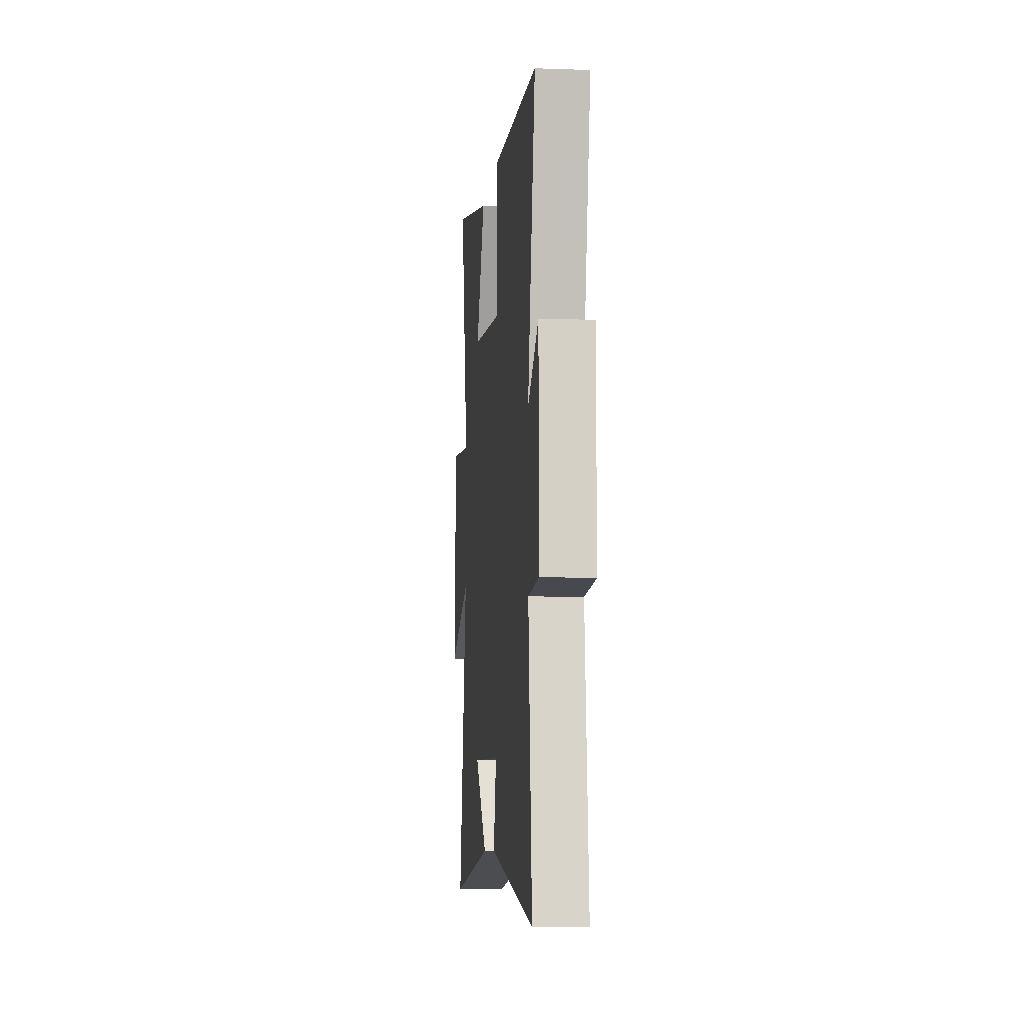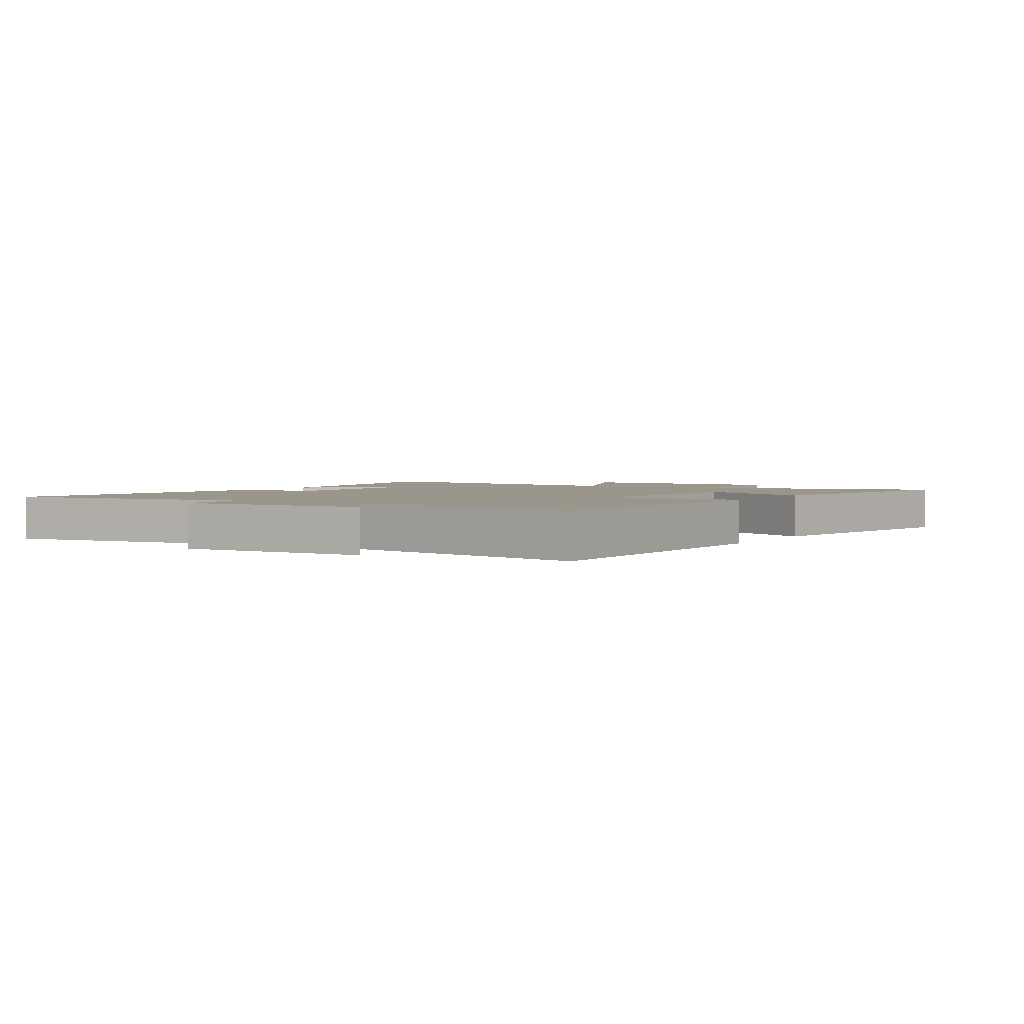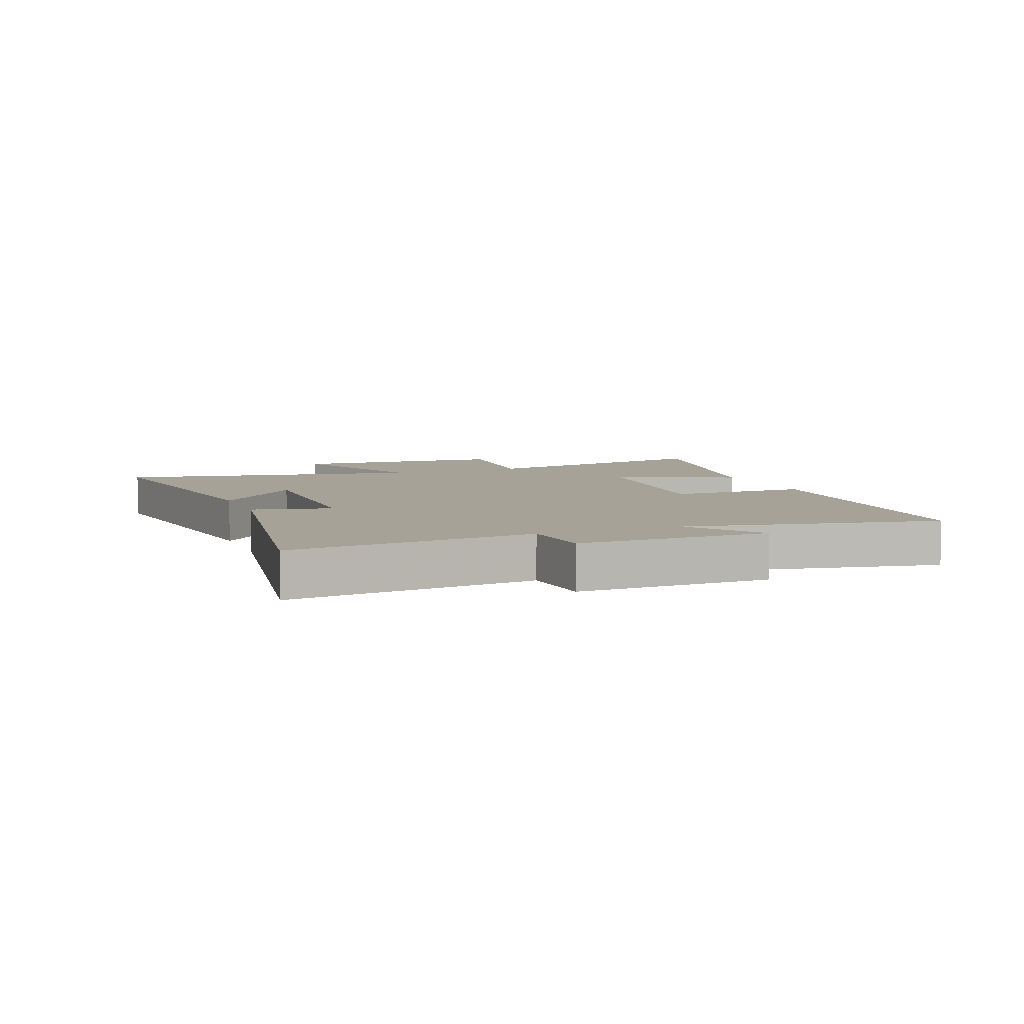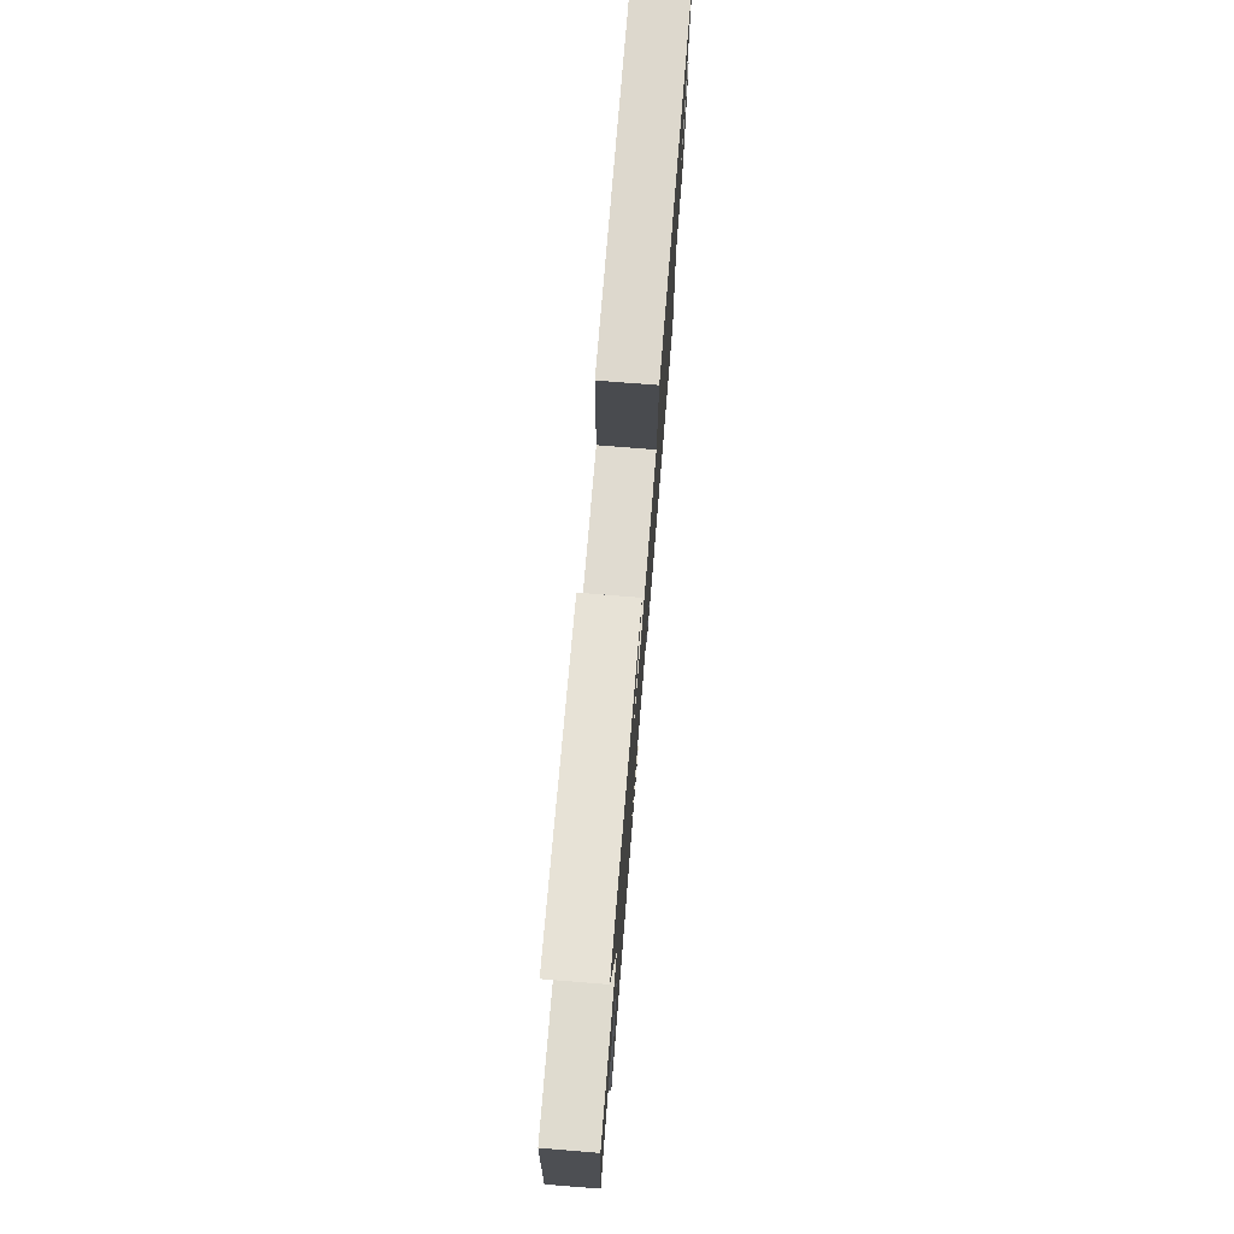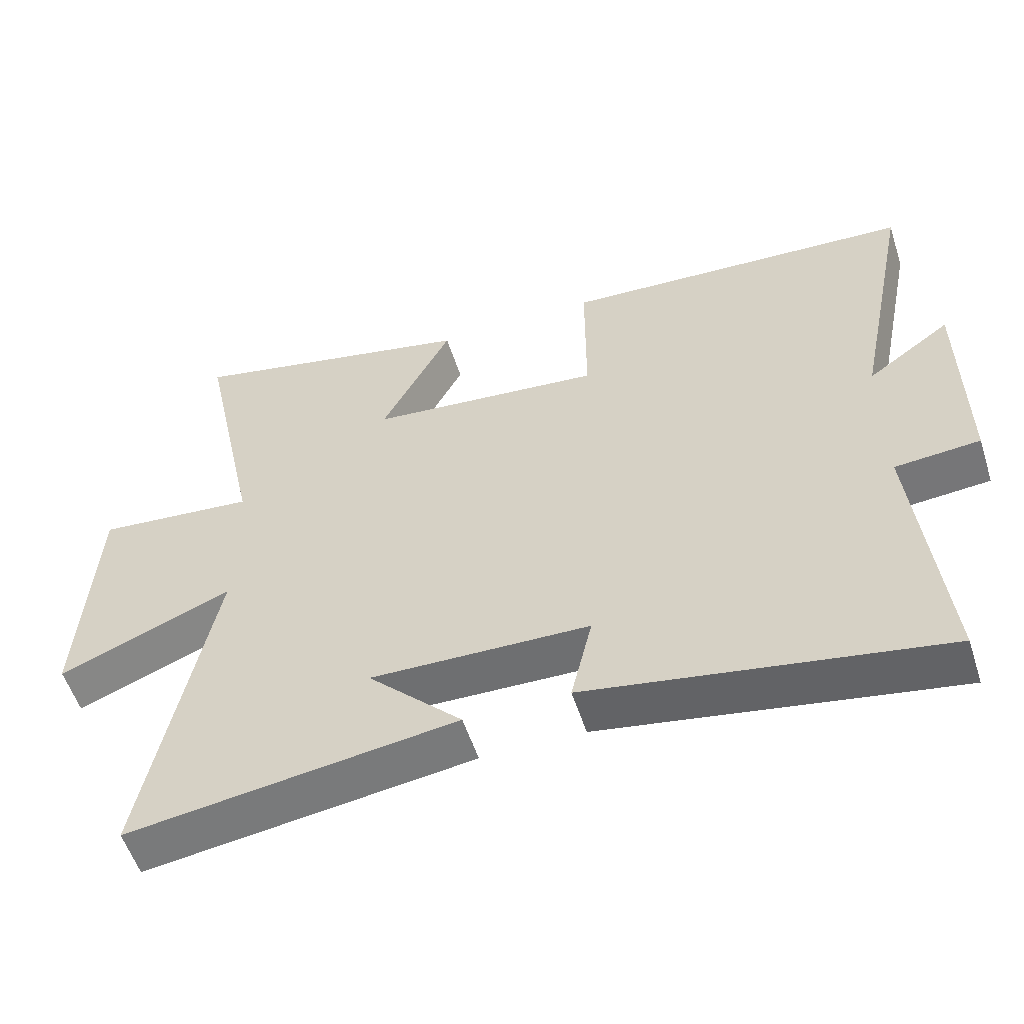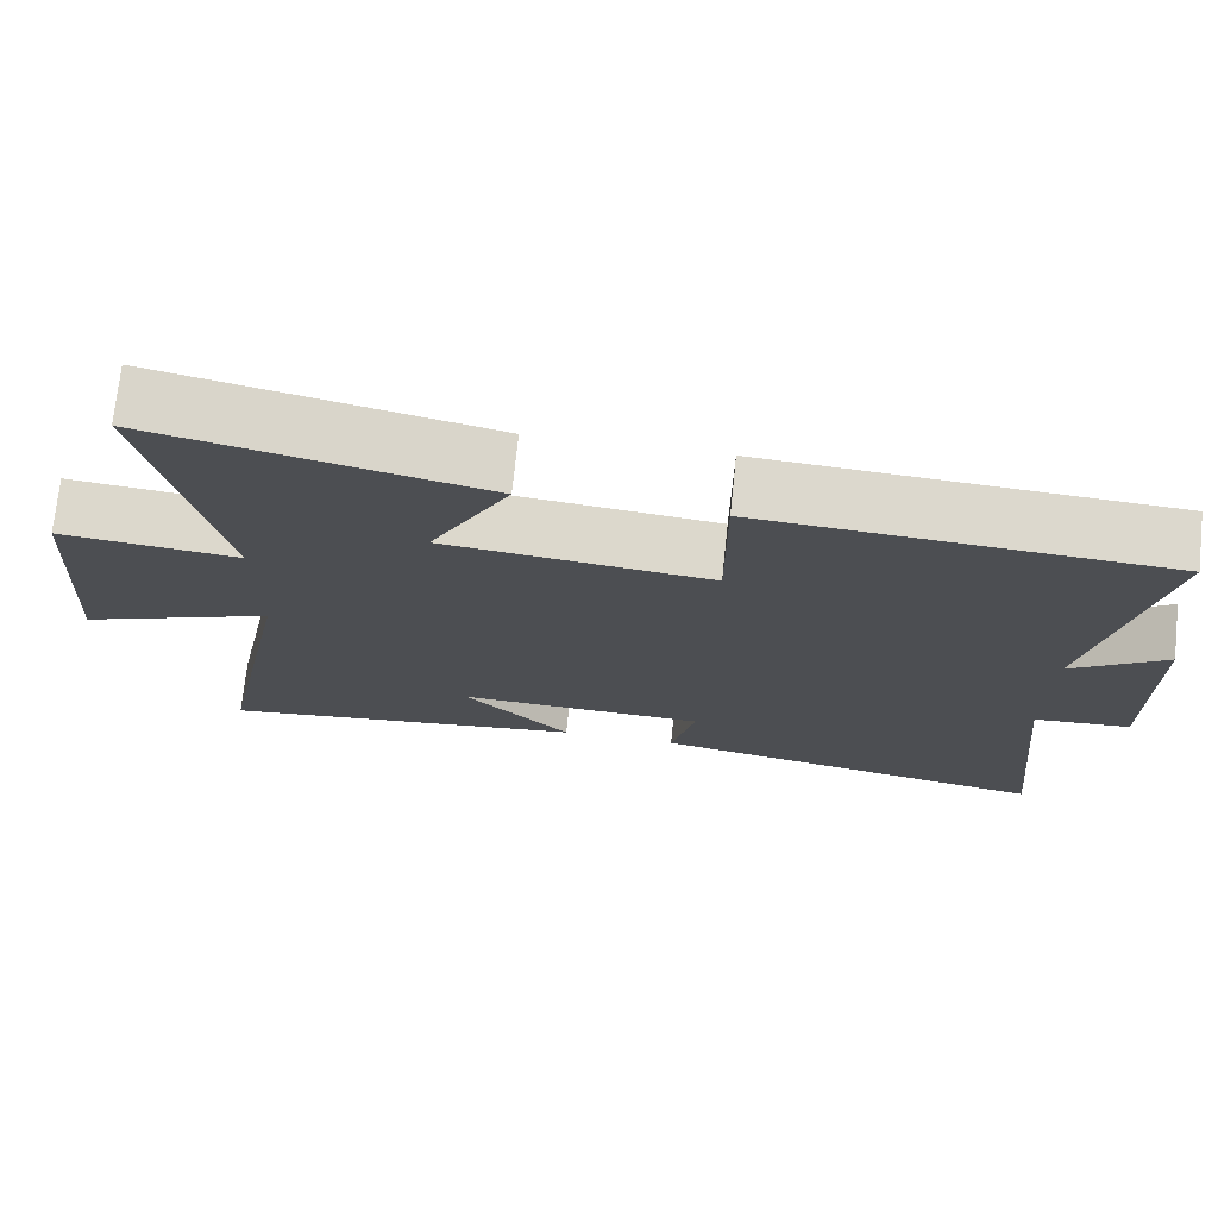
<metadata>
{"format":"obj","ext":"obj","renderer":"f3d","projection":"perspective","resolution":1024,"background":"white","views":[{"elev":-8.1,"azim":-95.6,"up":"+Z"},{"elev":2.4,"azim":-60.1,"up":"+Y"},{"elev":6.5,"azim":-111.8,"up":"+Y"},{"elev":75.8,"azim":94.6,"up":"+Z"},{"elev":-55.2,"azim":-162.3,"up":"+Z"},{"elev":72.8,"azim":-174.0,"up":"+Z"}]}
</metadata>
<code>
v -0.54 0.07 -0.589
v -0.5 0.07 -0.185
v -0.623 0.07 -0.175
v -0.621 0.07 0.141
v -0.5 0.07 0.055
v -0.584 0.07 0.469
v -0.071 0.07 0.5
v -0.071 0.07 0.27
v 0.269 0.07 0.304
v 0.167 0.07 0.5
v 0.589 0.07 0.592
v 0.5 0.07 0.173
v 0.73 0.07 0.195
v 0.752 0.07 -0.165
v 0.5 0.07 -0.063
v 0.599 0.07 -0.565
v 0.122 0.07 -0.5
v 0.259 0.07 -0.361
v -0.059 0.07 -0.369
v -0.028 0.07 -0.5
v -0.54 0 -0.589
v -0.5 0 -0.185
v -0.623 0 -0.175
v -0.621 0 0.141
v -0.5 0 0.055
v -0.584 0 0.469
v -0.071 0 0.5
v -0.071 0 0.27
v 0.269 0 0.304
v 0.167 0 0.5
v 0.589 0 0.592
v 0.5 0 0.173
v 0.73 0 0.195
v 0.752 0 -0.165
v 0.5 0 -0.063
v 0.599 0 -0.565
v 0.122 0 -0.5
v 0.259 0 -0.361
v -0.059 0 -0.369
v -0.028 0 -0.5
f 19 20 1 2
f 18 19 2
f 16 17 18
f 15 16 18
f 15 18 2
f 12 13 14 15
f 12 15 2 3
f 9 10 11 12
f 8 9 12 3
f 5 6 7 8
f 5 8 3
f 3 4 5
f 22 21 40 39
f 22 39 38
f 38 37 36
f 38 36 35
f 22 38 35
f 35 34 33 32
f 23 22 35 32
f 32 31 30 29
f 23 32 29 28
f 28 27 26 25
f 23 28 25
f 25 24 23
f 1 21 22 2
f 2 22 23 3
f 3 23 24 4
f 4 24 25 5
f 5 25 26 6
f 6 26 27 7
f 7 27 28 8
f 8 28 29 9
f 9 29 30 10
f 10 30 31 11
f 11 31 32 12
f 12 32 33 13
f 13 33 34 14
f 14 34 35 15
f 15 35 36 16
f 16 36 37 17
f 17 37 38 18
f 18 38 39 19
f 19 39 40 20
f 20 40 21 1

</code>
